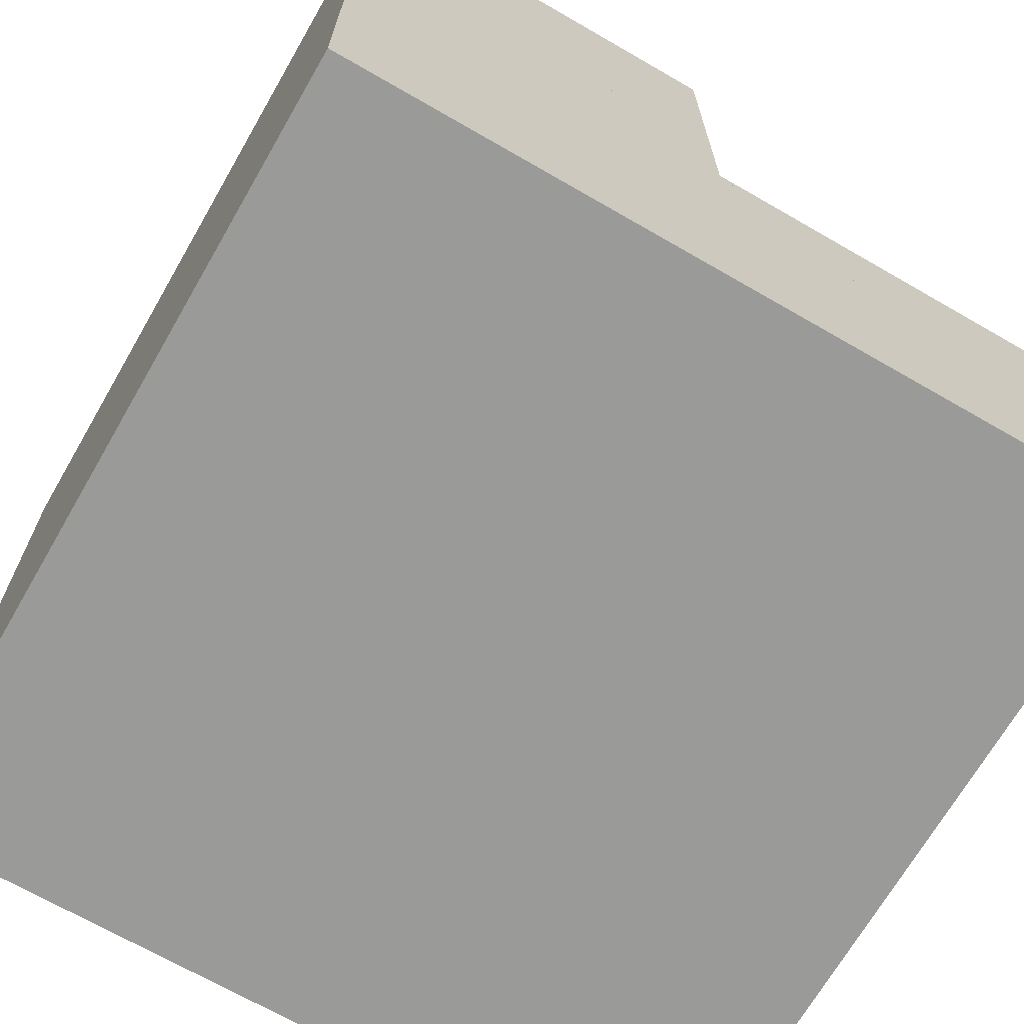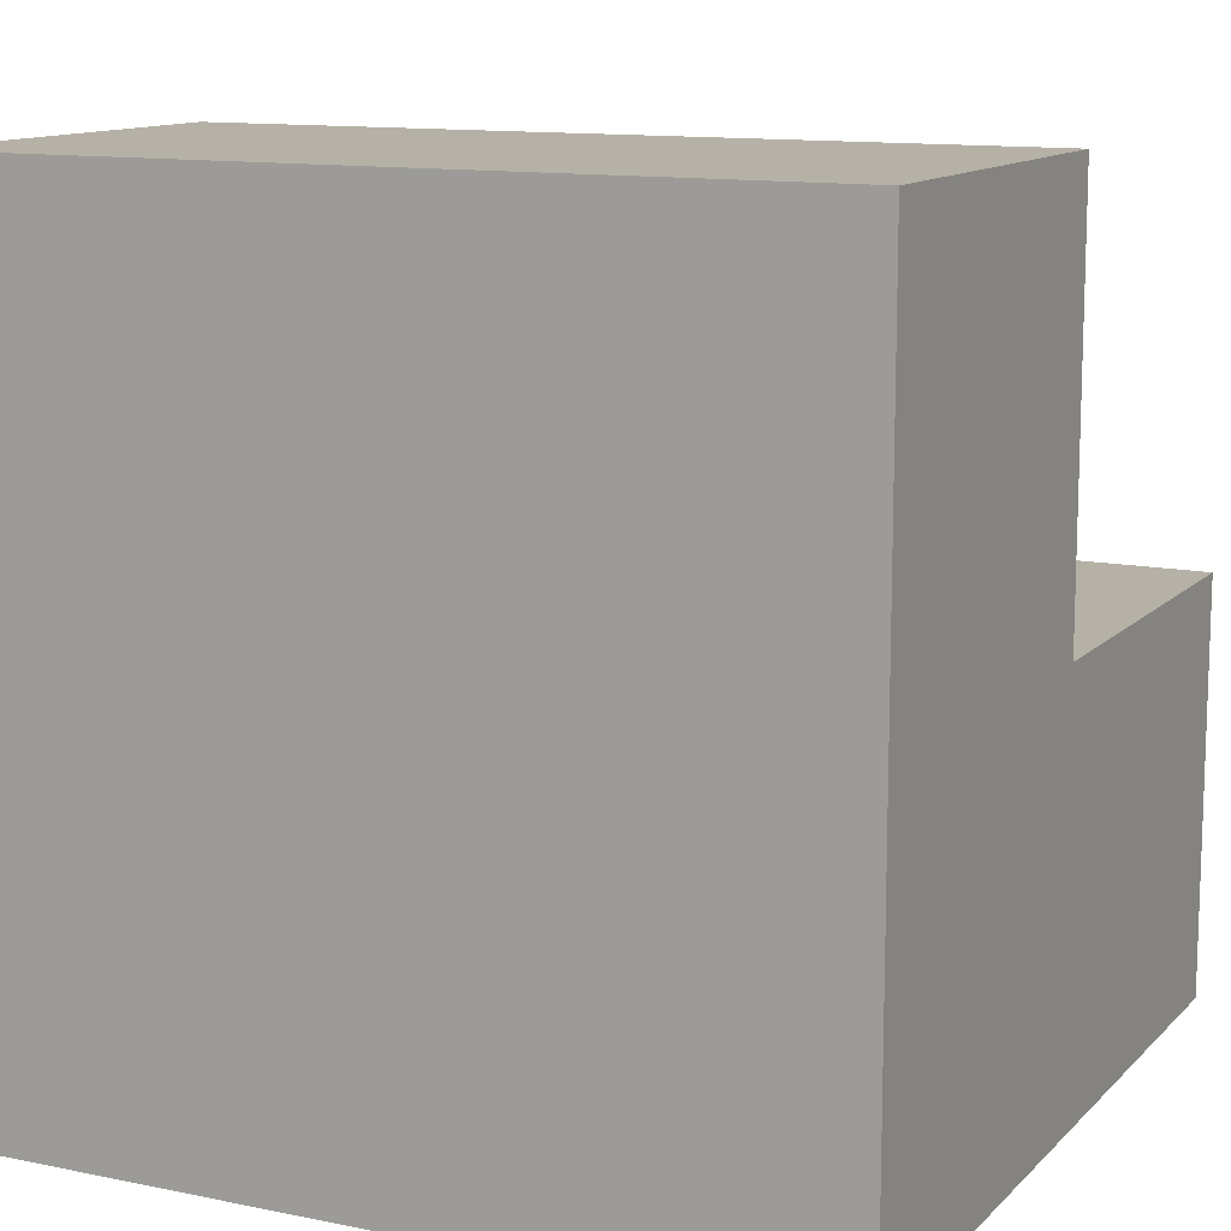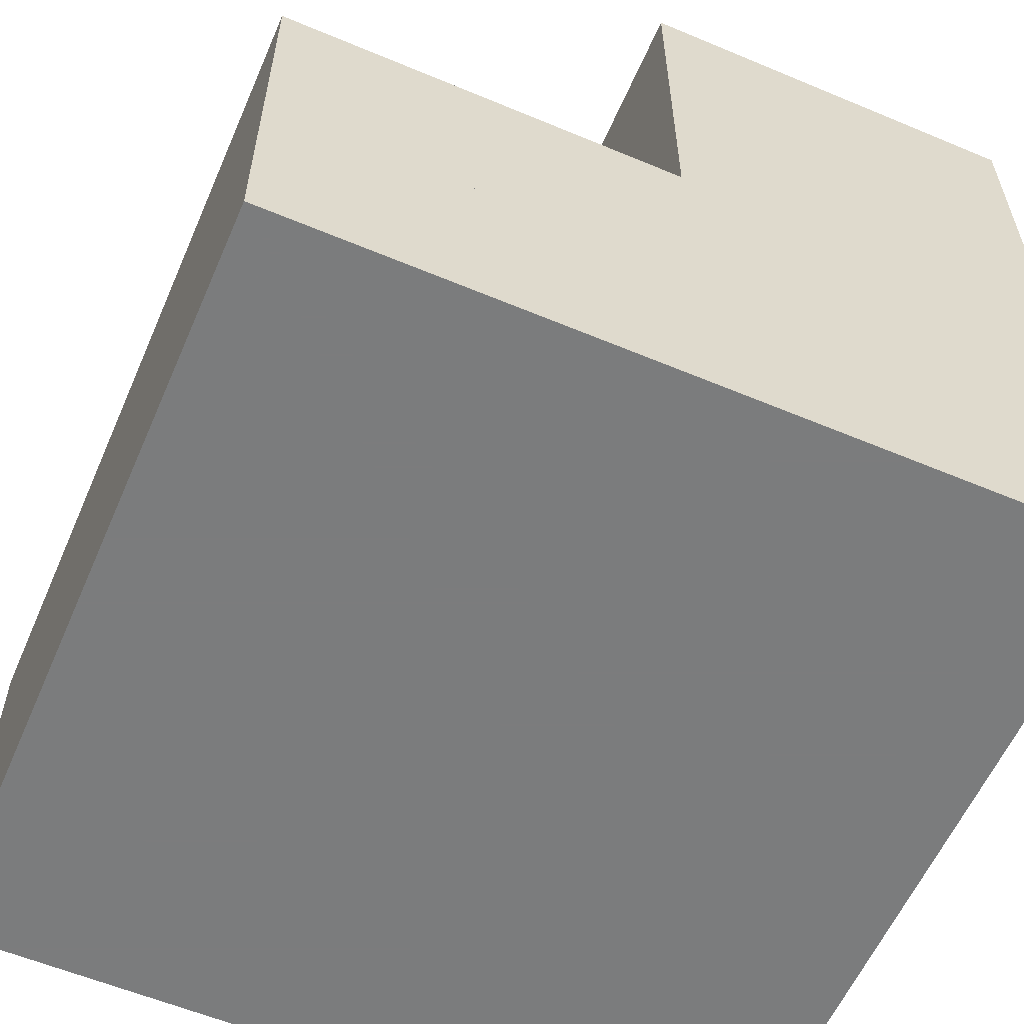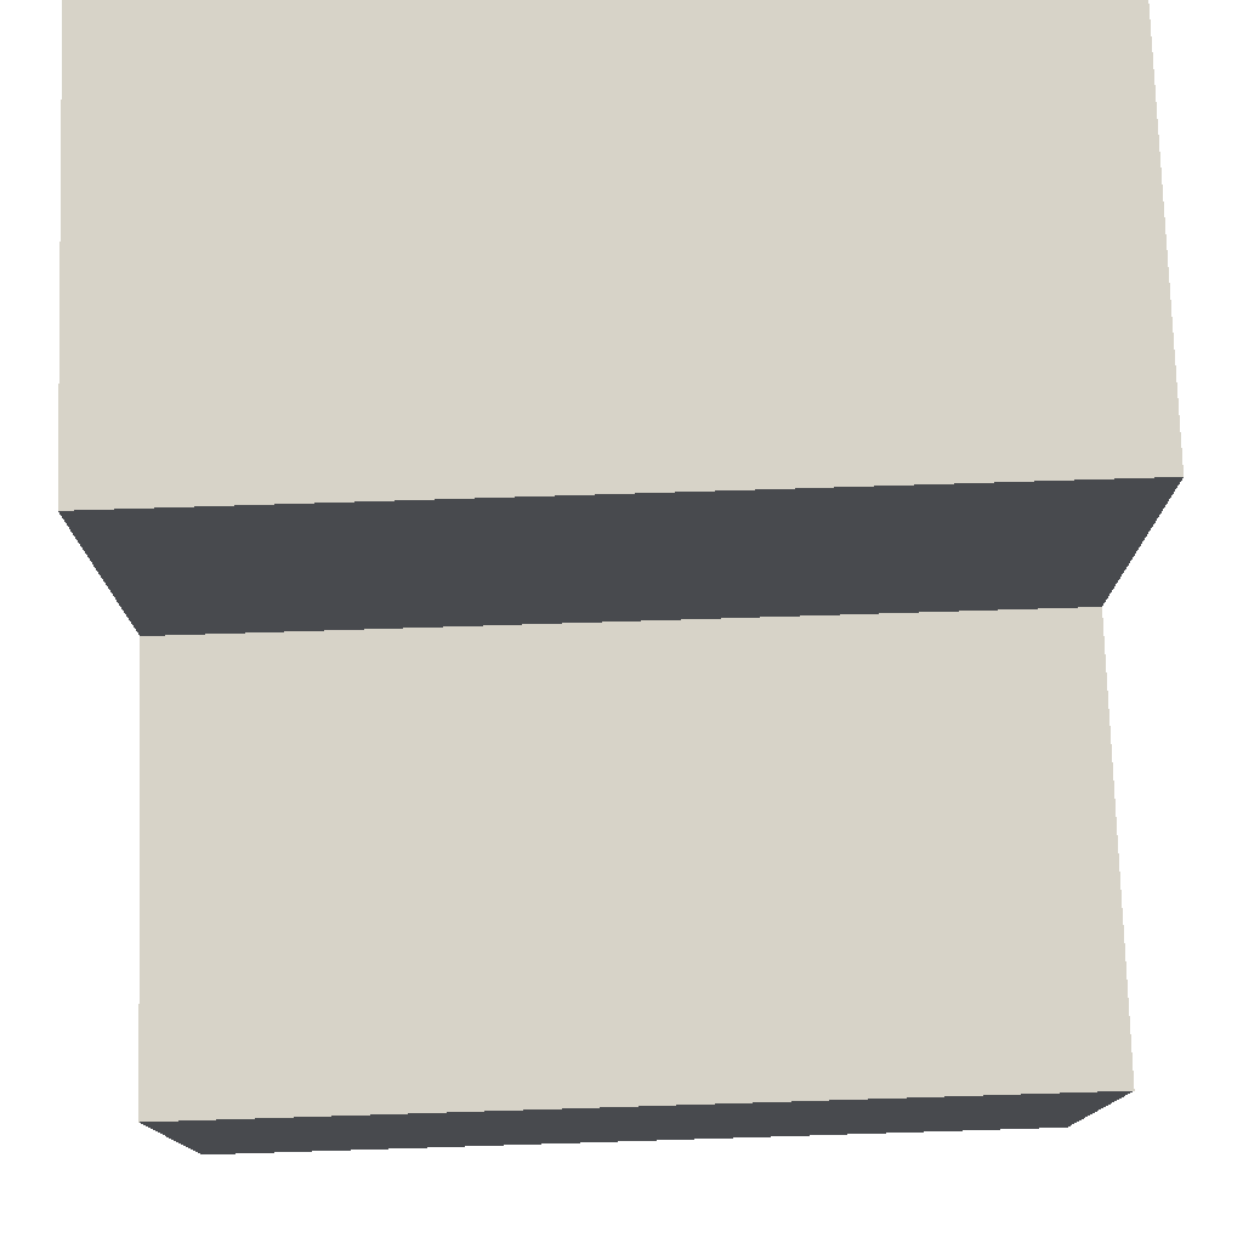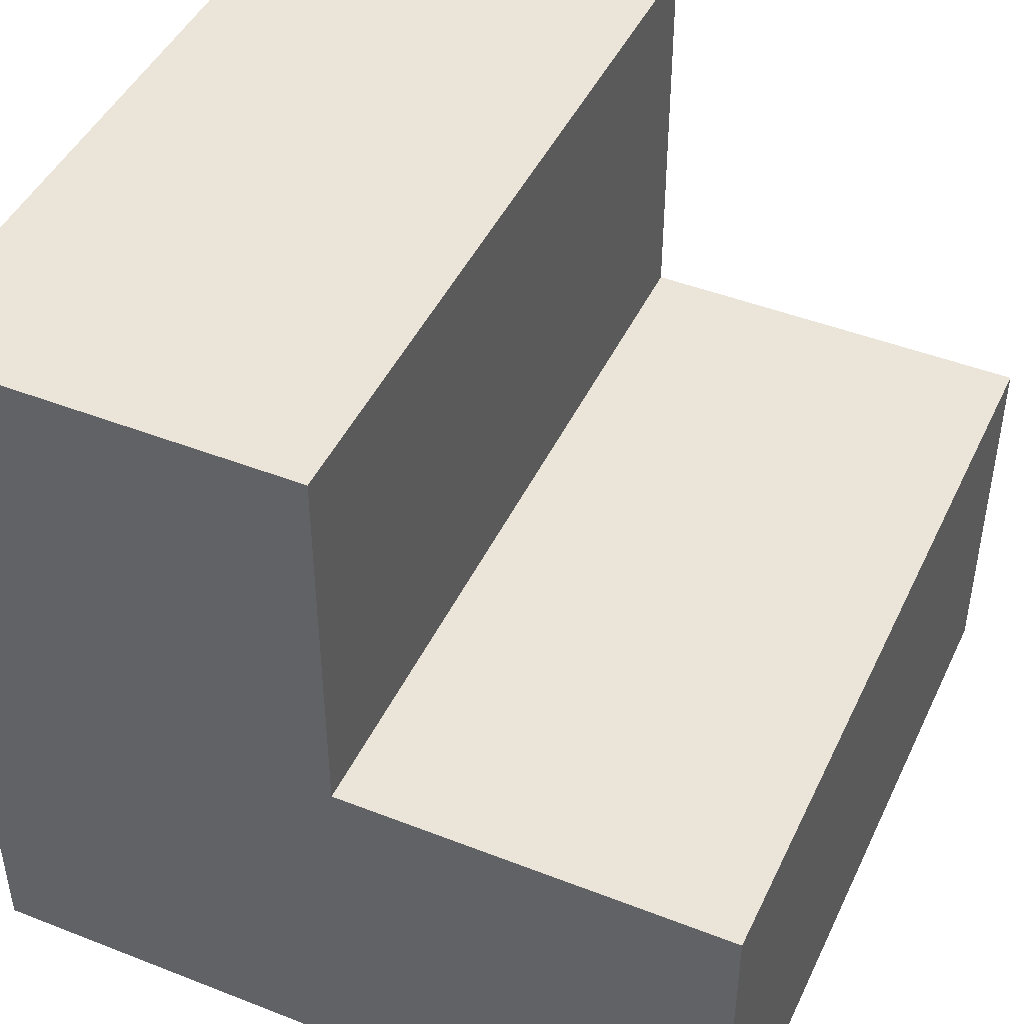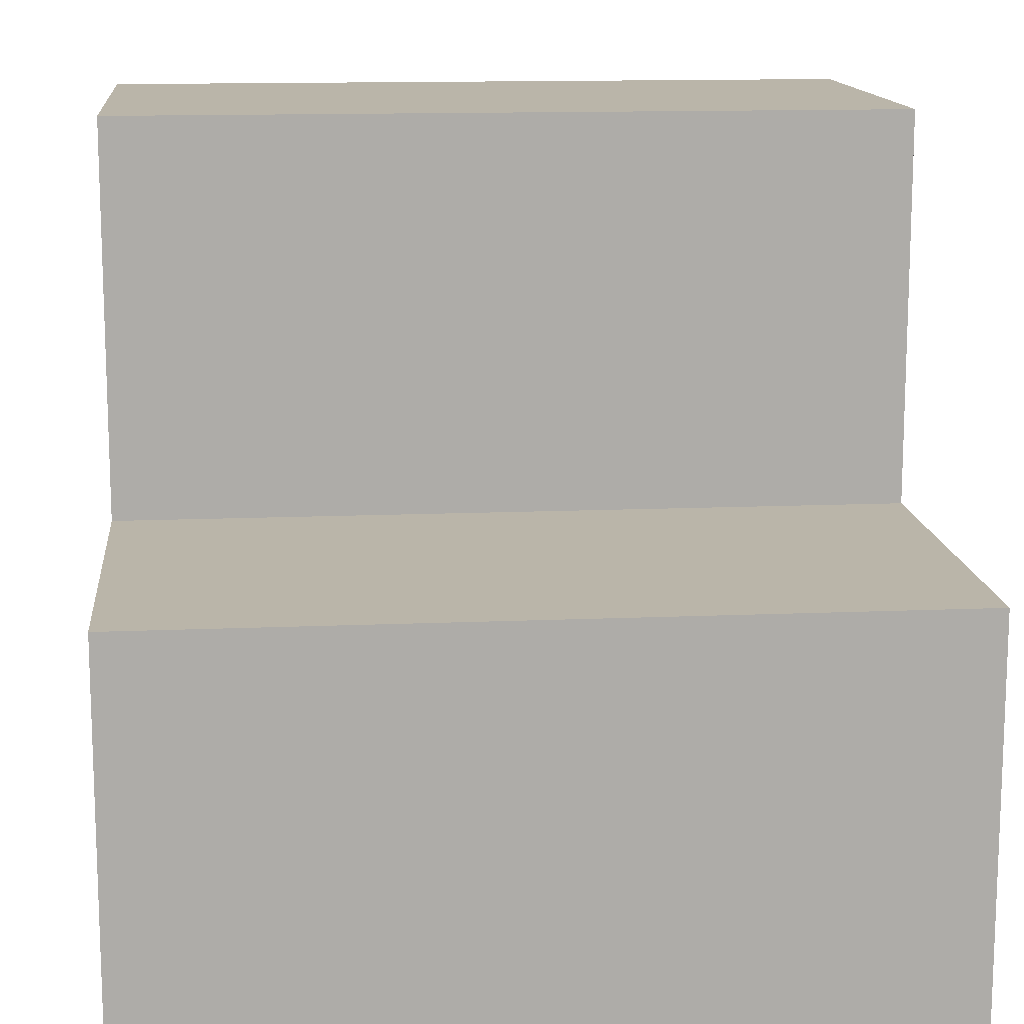
<metadata>
{"format":"obj","ext":"obj","renderer":"f3d","projection":"perspective","resolution":1024,"background":"white","views":[{"elev":-69.2,"azim":-120.0,"up":"+Y"},{"elev":12.1,"azim":-154.0,"up":"+Y"},{"elev":-58.7,"azim":66.6,"up":"+Y"},{"elev":76.9,"azim":178.2,"up":"+Z"},{"elev":45.4,"azim":114.3,"up":"+Z"},{"elev":13.5,"azim":-5.5,"up":"+Y"}]}
</metadata>
<code>
o Cube
v 0 1 -0
v 0 0 -0
v -0 0 1
v 1 1 0
v 1 -0 1e-06
v 1 0 1
v 0 1 0.5
v 1 1 0.5
v -0 0.5 1
v 1 0.5 1
v 0 0.5 0.5
v 1 0.5 0.5
f 1 7 8
f 1 8 4
f 6 10 9
f 6 9 3
f 9 10 12
f 9 12 11
f 7 11 12
f 7 12 8
f 2 5 6
f 2 6 3
f 2 1 4
f 2 4 5
f 6 12 10
f 1 2 3
f 3 9 11
f 1 11 7
f 4 8 12
f 4 6 5

</code>
